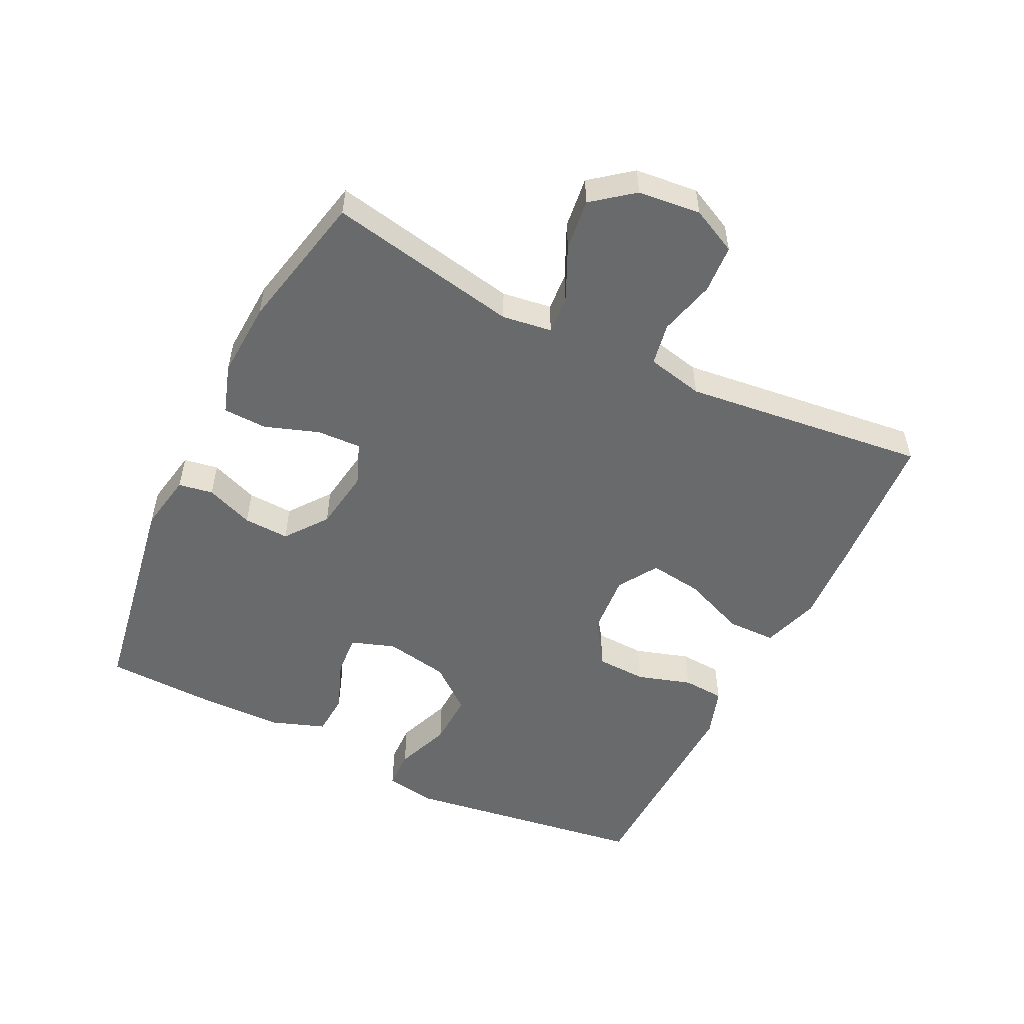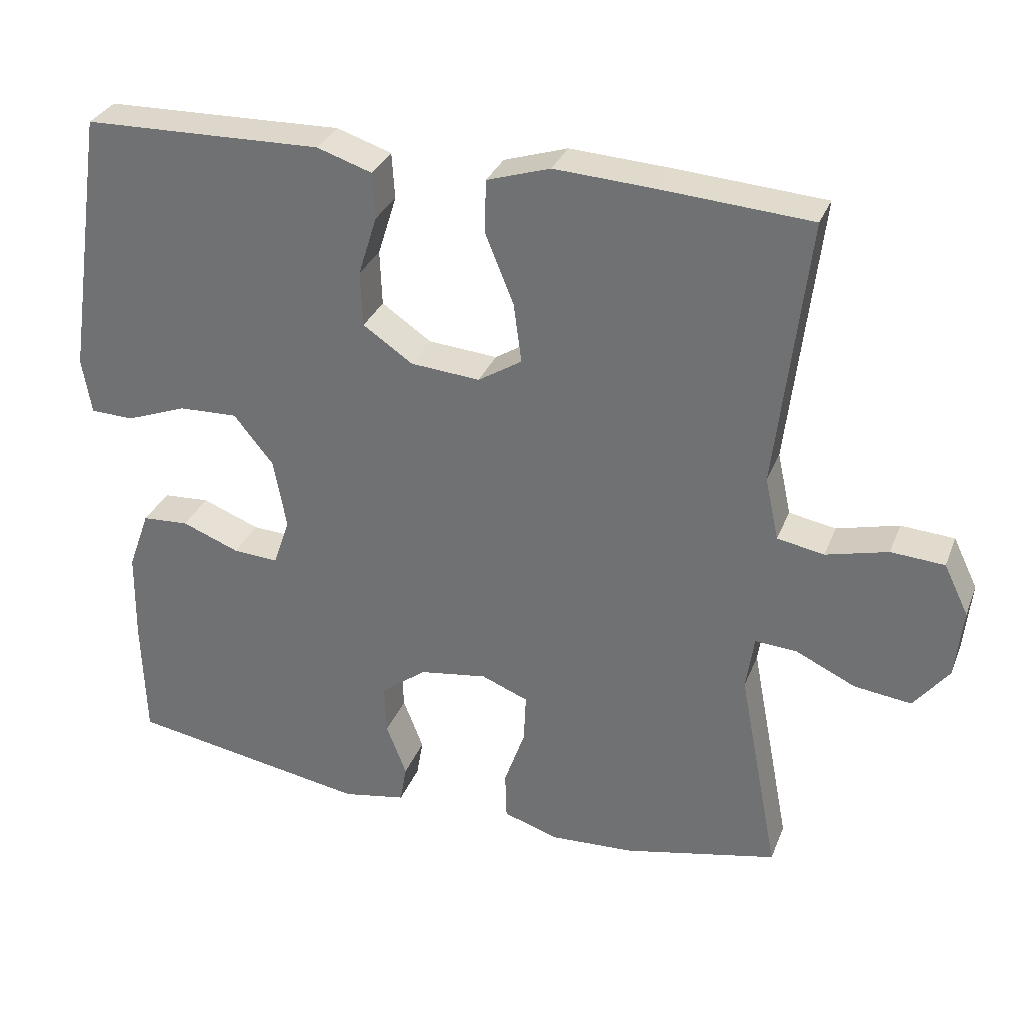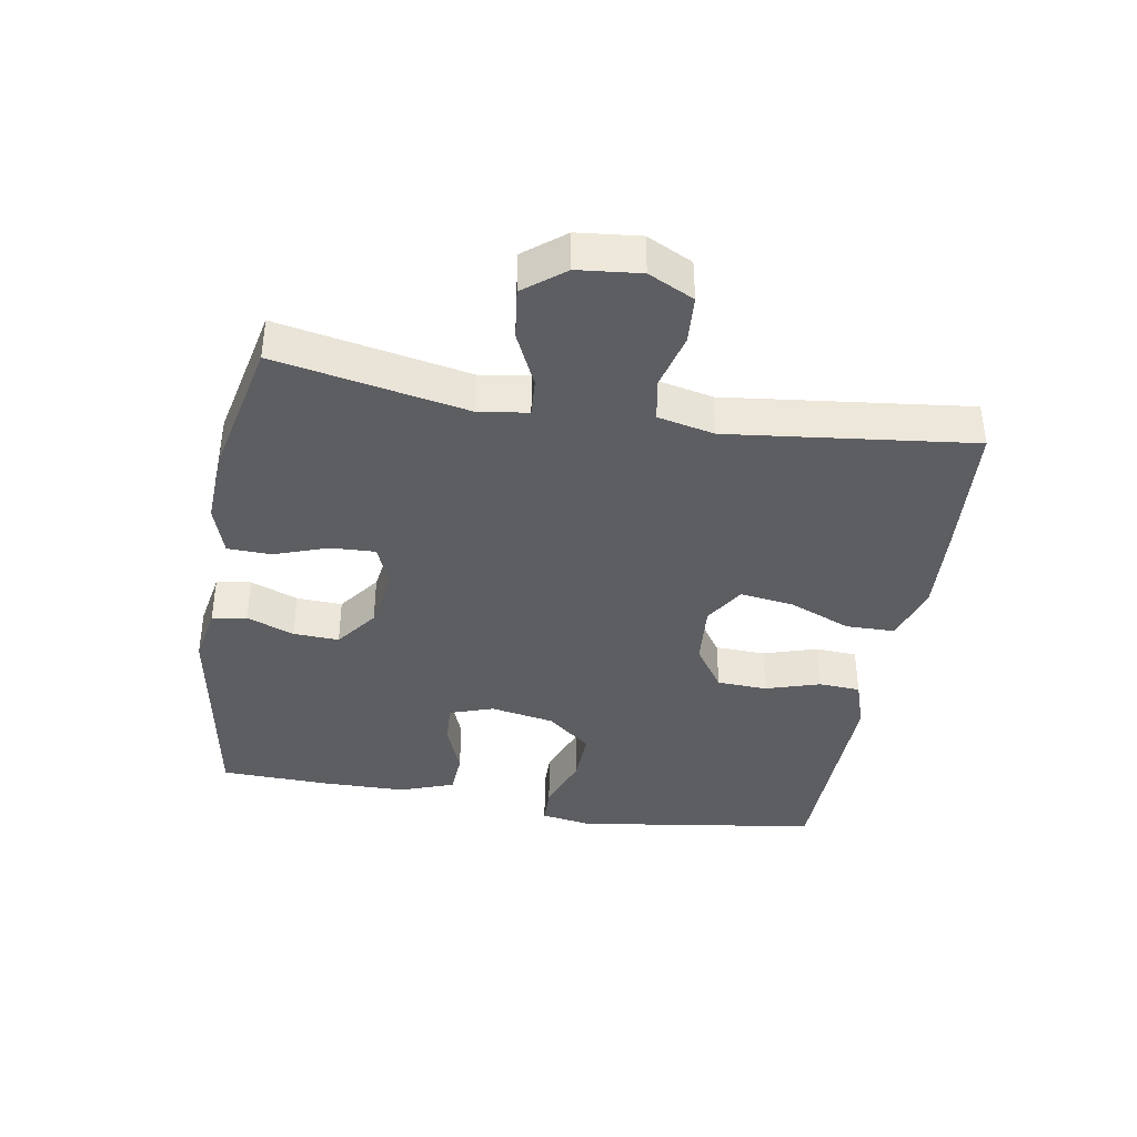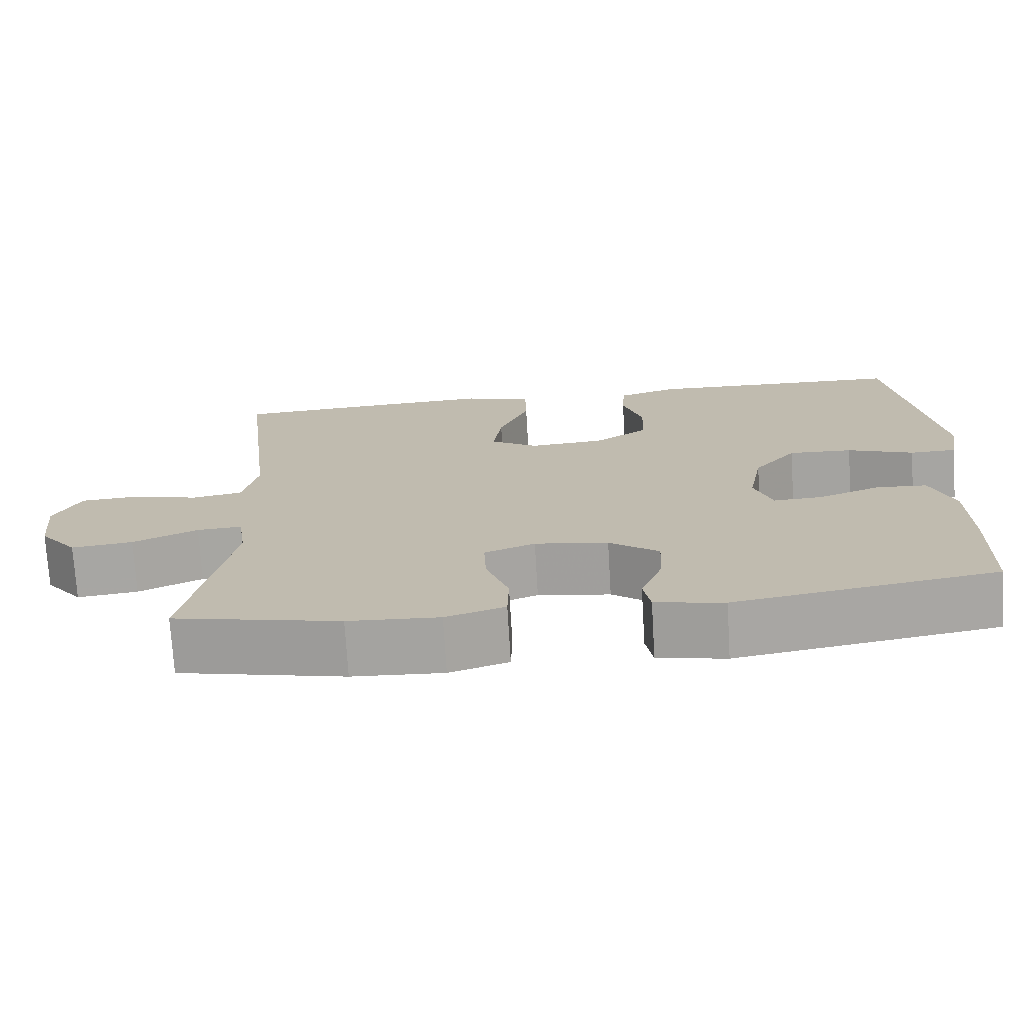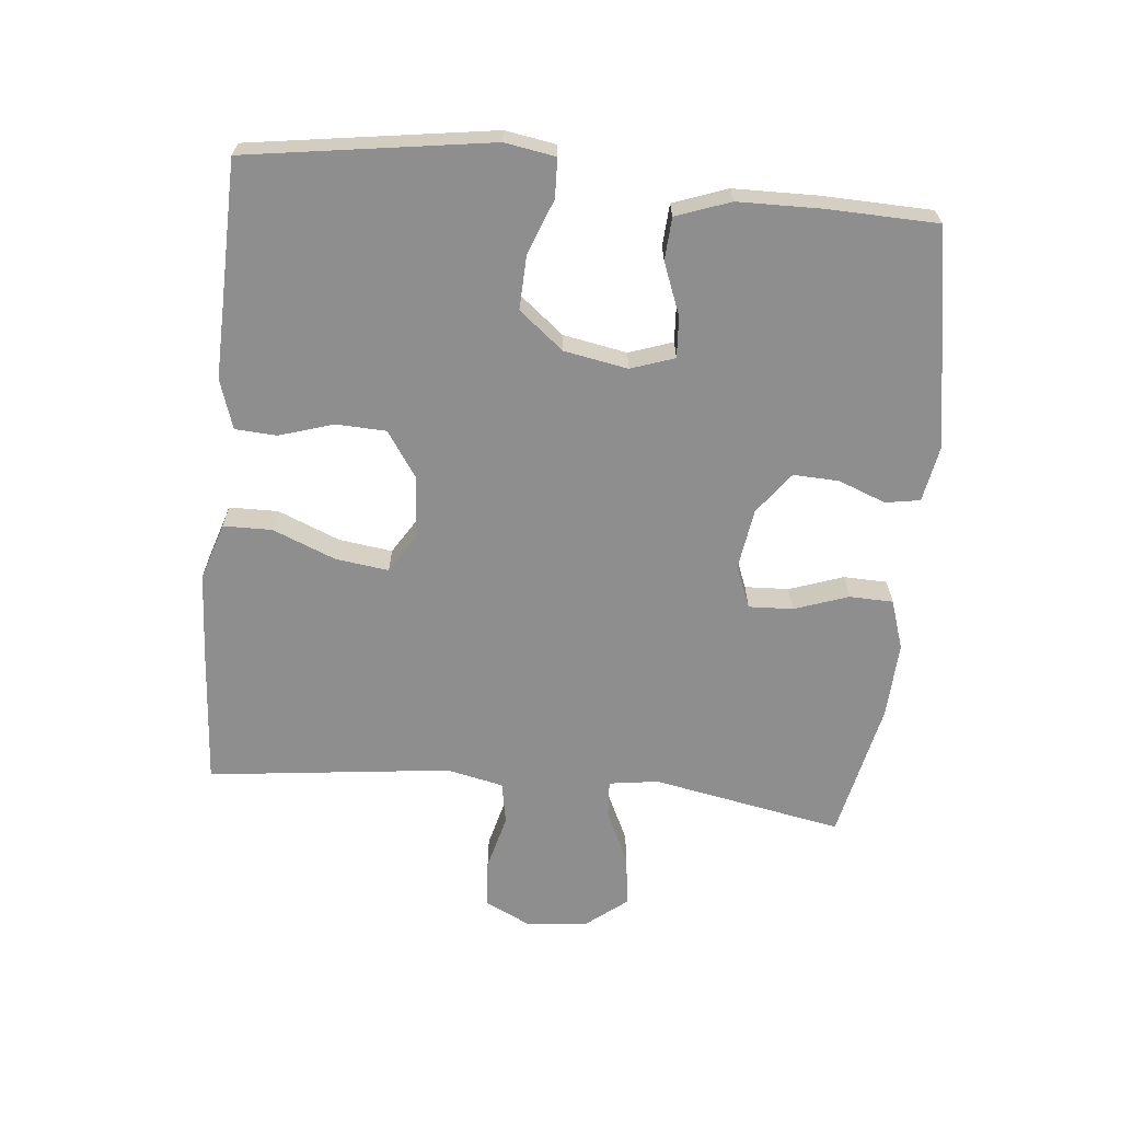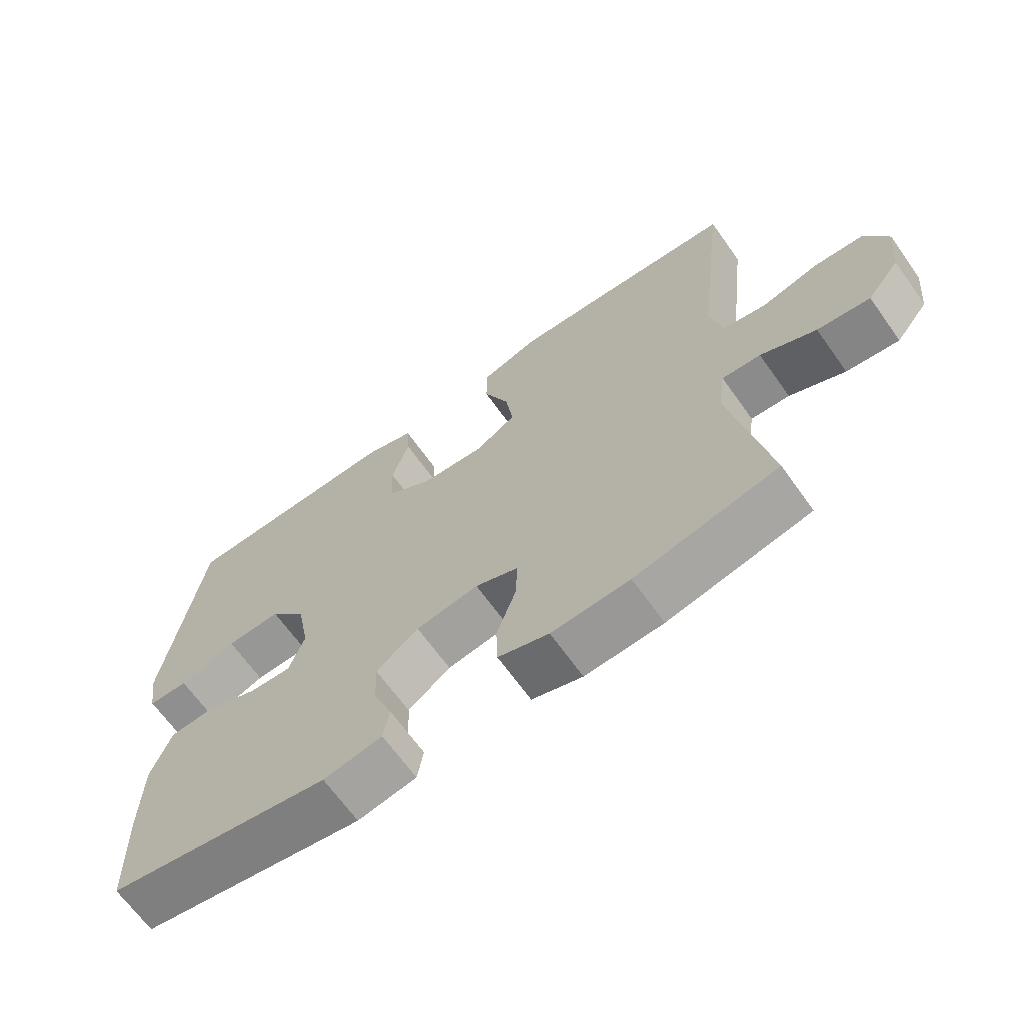
<metadata>
{"format":"obj","ext":"obj","renderer":"f3d","projection":"perspective","resolution":1024,"background":"white","views":[{"elev":-52.9,"azim":-116.3,"up":"+Y"},{"elev":31.3,"azim":-160.8,"up":"+Z"},{"elev":-39.1,"azim":-99.7,"up":"+Y"},{"elev":-73.4,"azim":3.4,"up":"+Z"},{"elev":-65.0,"azim":84.4,"up":"+Y"},{"elev":-66.7,"azim":-144.5,"up":"+Z"}]}
</metadata>
<code>
v 0.5 0.07 0.5
v 0.555 0.07 0.127
v 0.542 0.07 0.049
v 0.482 0.07 0.047
v 0.397 0.07 0.079
v 0.315 0.07 0.082
v 0.26 0.07 0.014
v 0.242 0.07 -0.084
v 0.265 0.07 -0.151
v 0.328 0.07 -0.147
v 0.408 0.07 -0.116
v 0.473 0.07 -0.12
v 0.503 0.07 -0.203
v 0.505 0.07 -0.331
v 0.5 0.07 -0.5
v 0.166 0.07 -0.557
v 0.078 0.07 -0.541
v 0.069 0.07 -0.488
v 0.097 0.07 -0.415
v 0.1 0.07 -0.345
v 0.036 0.07 -0.297
v -0.058 0.07 -0.283
v -0.123 0.07 -0.309
v -0.12 0.07 -0.377
v -0.091 0.07 -0.46
v -0.093 0.07 -0.527
v -0.169 0.07 -0.552
v -0.286 0.07 -0.546
v -0.5 0.07 -0.5
v -0.444 0.07 -0.207
v -0.455 0.07 -0.131
v -0.513 0.07 -0.135
v -0.596 0.07 -0.174
v -0.675 0.07 -0.184
v -0.724 0.07 -0.122
v -0.734 0.07 -0.026
v -0.7 0.07 0.044
v -0.626 0.07 0.049
v -0.54 0.07 0.027
v -0.475 0.07 0.039
v -0.456 0.07 0.126
v -0.471 0.07 0.254
v -0.5 0.07 0.5
v -0.291 0.07 0.515
v -0.154 0.07 0.523
v -0.066 0.07 0.495
v -0.065 0.07 0.42
v -0.104 0.07 0.324
v -0.115 0.07 0.242
v -0.054 0.07 0.204
v 0.042 0.07 0.212
v 0.111 0.07 0.259
v 0.114 0.07 0.336
v 0.088 0.07 0.419
v 0.092 0.07 0.483
v 0.168 0.07 0.508
v 0.285 0.07 0.505
v 0.5 0 0.5
v 0.555 0 0.127
v 0.542 0 0.049
v 0.482 0 0.047
v 0.397 0 0.079
v 0.315 0 0.082
v 0.26 0 0.014
v 0.242 0 -0.084
v 0.265 0 -0.151
v 0.328 0 -0.147
v 0.408 0 -0.116
v 0.473 0 -0.12
v 0.503 0 -0.203
v 0.505 0 -0.331
v 0.5 0 -0.5
v 0.166 0 -0.557
v 0.078 0 -0.541
v 0.069 0 -0.488
v 0.097 0 -0.415
v 0.1 0 -0.345
v 0.036 0 -0.297
v -0.058 0 -0.283
v -0.123 0 -0.309
v -0.12 0 -0.377
v -0.091 0 -0.46
v -0.093 0 -0.527
v -0.169 0 -0.552
v -0.286 0 -0.546
v -0.5 0 -0.5
v -0.444 0 -0.207
v -0.455 0 -0.131
v -0.513 0 -0.135
v -0.596 0 -0.174
v -0.675 0 -0.184
v -0.724 0 -0.122
v -0.734 0 -0.026
v -0.7 0 0.044
v -0.626 0 0.049
v -0.54 0 0.027
v -0.475 0 0.039
v -0.456 0 0.126
v -0.471 0 0.254
v -0.5 0 0.5
v -0.291 0 0.515
v -0.154 0 0.523
v -0.066 0 0.495
v -0.065 0 0.42
v -0.104 0 0.324
v -0.115 0 0.242
v -0.054 0 0.204
v 0.042 0 0.212
v 0.111 0 0.259
v 0.114 0 0.336
v 0.088 0 0.419
v 0.092 0 0.483
v 0.168 0 0.508
v 0.285 0 0.505
f 54 55 56 57
f 53 54 57 1
f 52 53 1 2
f 51 52 2 3
f 50 51 3
f 45 46 47 48
f 45 48 49
f 42 43 44 45
f 41 42 45 49
f 40 41 49 50
f 36 37 38 39
f 36 39 40
f 35 36 40
f 32 33 34 35
f 31 32 35 40
f 30 31 40 50
f 24 25 26 27
f 23 24 27 28
f 16 17 18 19
f 16 19 20
f 15 16 20
f 14 15 20 21
f 10 11 12 13
f 9 10 13 14
f 3 4 5
f 50 3 5
f 50 5 6
f 30 50 6 7
f 23 28 29 30
f 22 23 30 7
f 9 14 21 22
f 8 9 22
f 7 8 22
f 114 113 112 111
f 58 114 111 110
f 59 58 110 109
f 60 59 109 108
f 60 108 107
f 105 104 103 102
f 106 105 102
f 102 101 100 99
f 106 102 99 98
f 107 106 98 97
f 96 95 94 93
f 97 96 93
f 97 93 92
f 92 91 90 89
f 97 92 89 88
f 107 97 88 87
f 84 83 82 81
f 85 84 81 80
f 76 75 74 73
f 77 76 73
f 77 73 72
f 78 77 72 71
f 70 69 68 67
f 71 70 67 66
f 62 61 60
f 62 60 107
f 63 62 107
f 64 63 107 87
f 87 86 85 80
f 64 87 80 79
f 79 78 71 66
f 79 66 65
f 79 65 64
f 1 58 59 2
f 2 59 60 3
f 3 60 61 4
f 4 61 62 5
f 5 62 63 6
f 6 63 64 7
f 7 64 65 8
f 8 65 66 9
f 9 66 67 10
f 10 67 68 11
f 11 68 69 12
f 12 69 70 13
f 13 70 71 14
f 14 71 72 15
f 15 72 73 16
f 16 73 74 17
f 17 74 75 18
f 18 75 76 19
f 19 76 77 20
f 20 77 78 21
f 21 78 79 22
f 22 79 80 23
f 23 80 81 24
f 24 81 82 25
f 25 82 83 26
f 26 83 84 27
f 27 84 85 28
f 28 85 86 29
f 29 86 87 30
f 30 87 88 31
f 31 88 89 32
f 32 89 90 33
f 33 90 91 34
f 34 91 92 35
f 35 92 93 36
f 36 93 94 37
f 37 94 95 38
f 38 95 96 39
f 39 96 97 40
f 40 97 98 41
f 41 98 99 42
f 42 99 100 43
f 43 100 101 44
f 44 101 102 45
f 45 102 103 46
f 46 103 104 47
f 47 104 105 48
f 48 105 106 49
f 49 106 107 50
f 50 107 108 51
f 51 108 109 52
f 52 109 110 53
f 53 110 111 54
f 54 111 112 55
f 55 112 113 56
f 56 113 114 57
f 57 114 58 1

</code>
